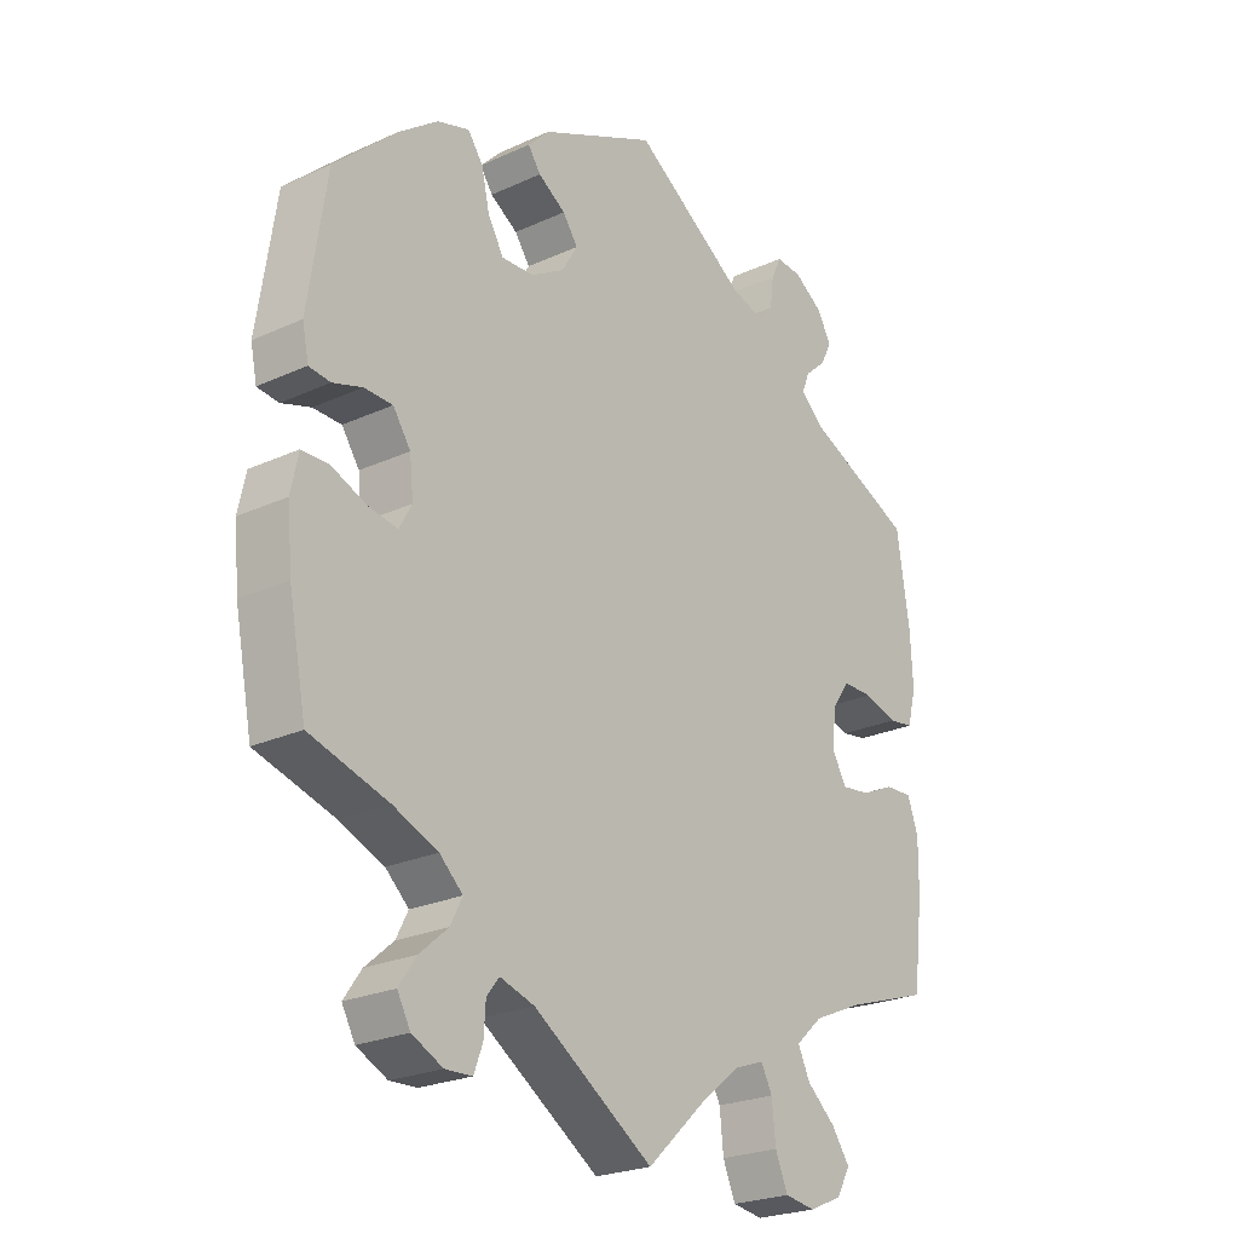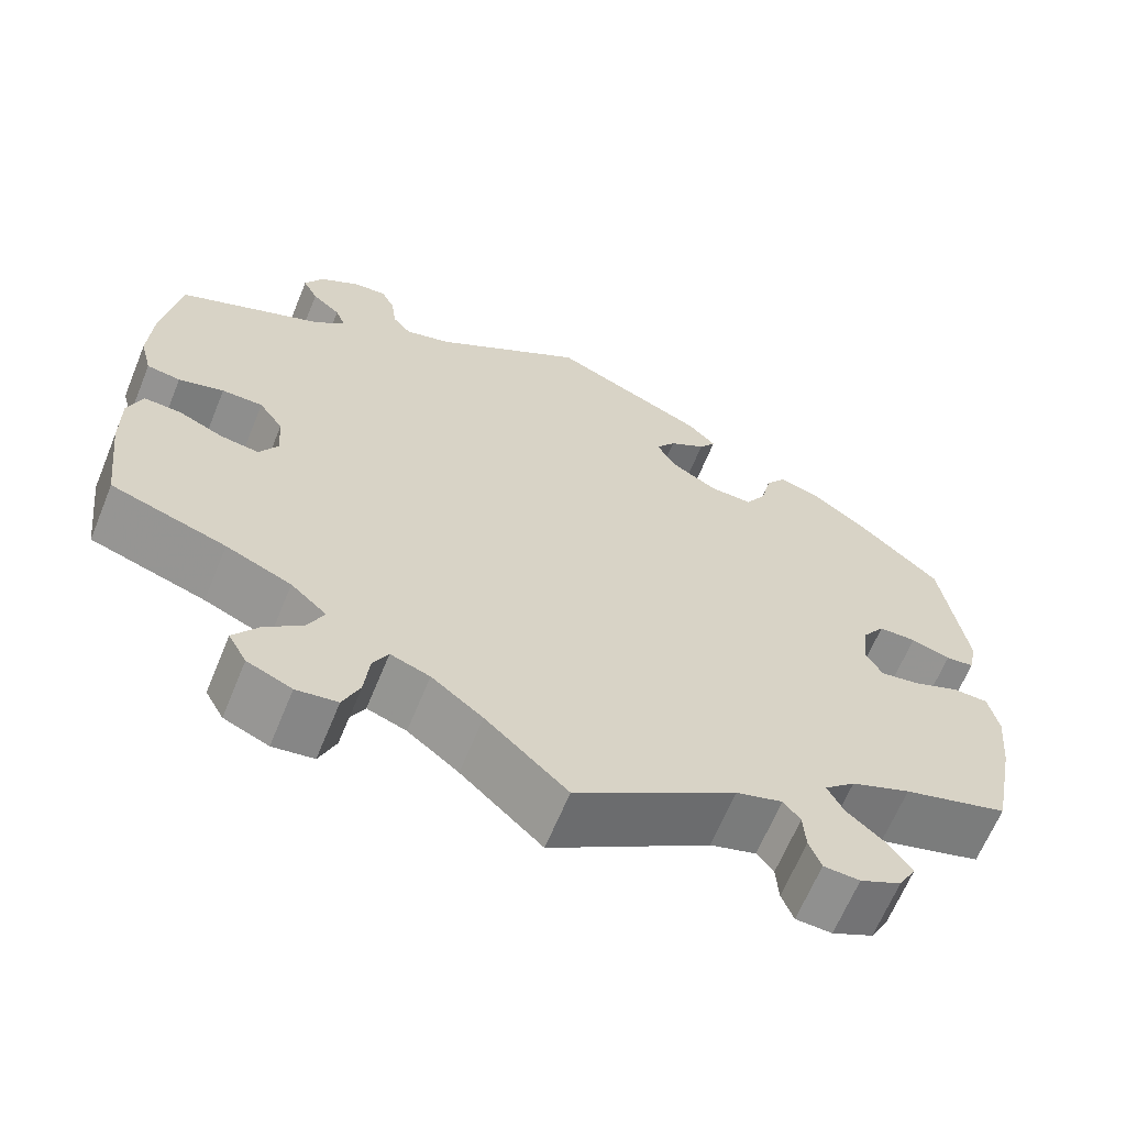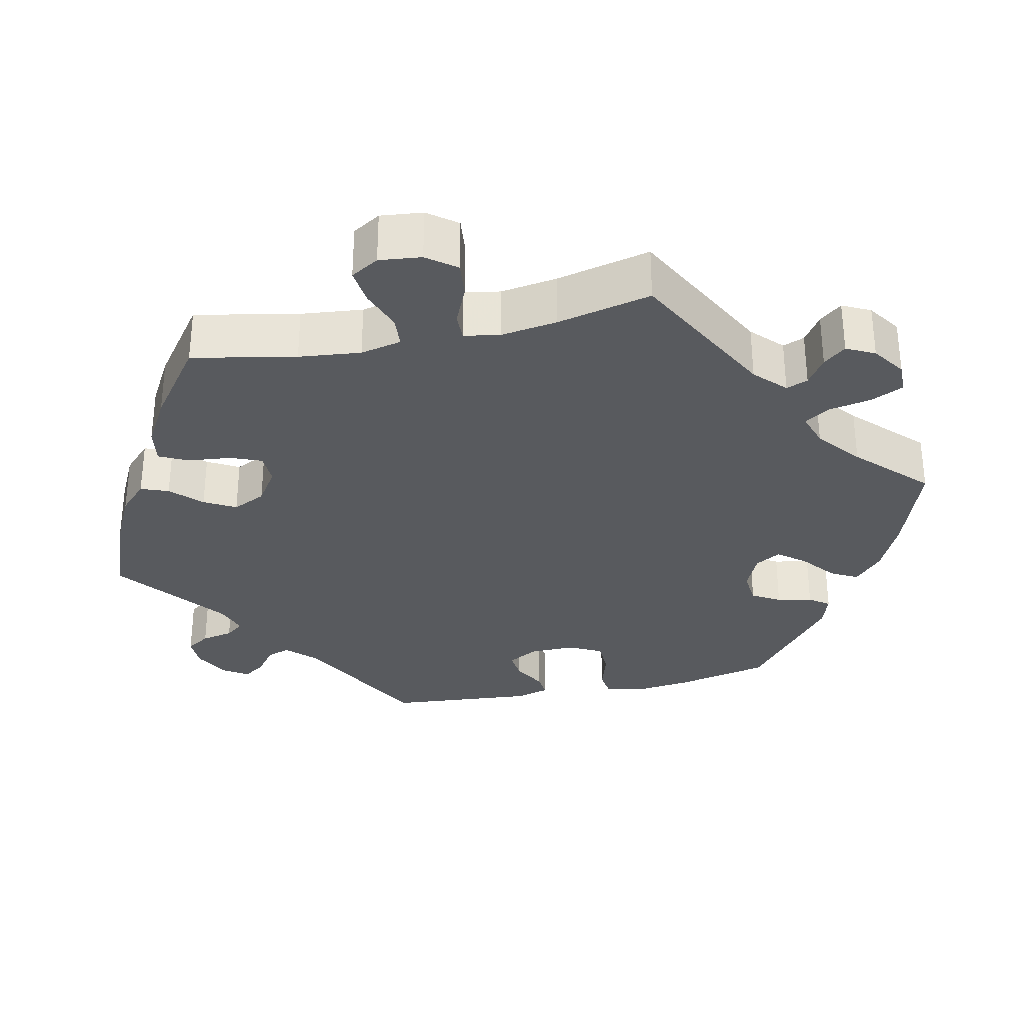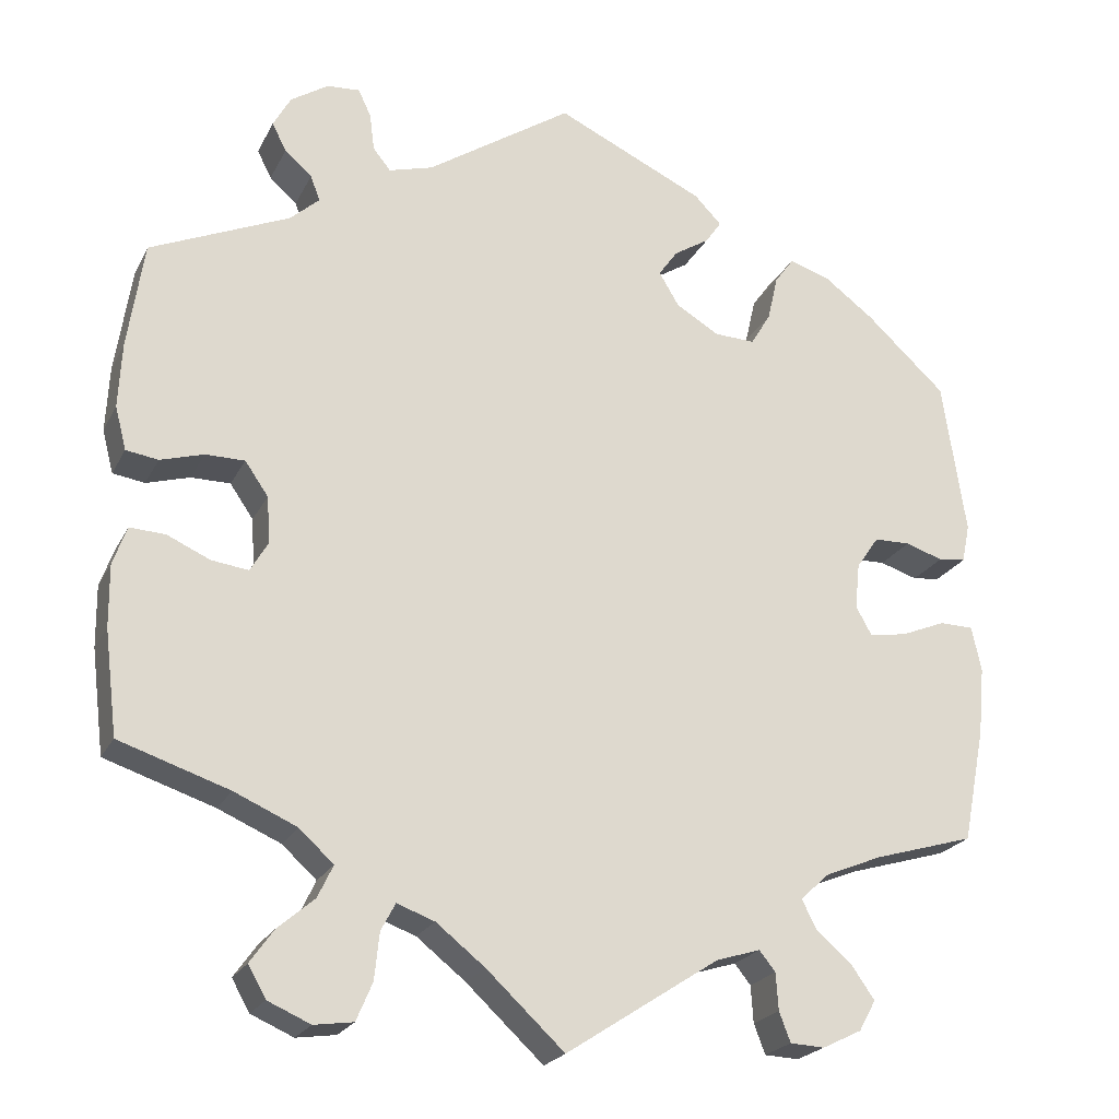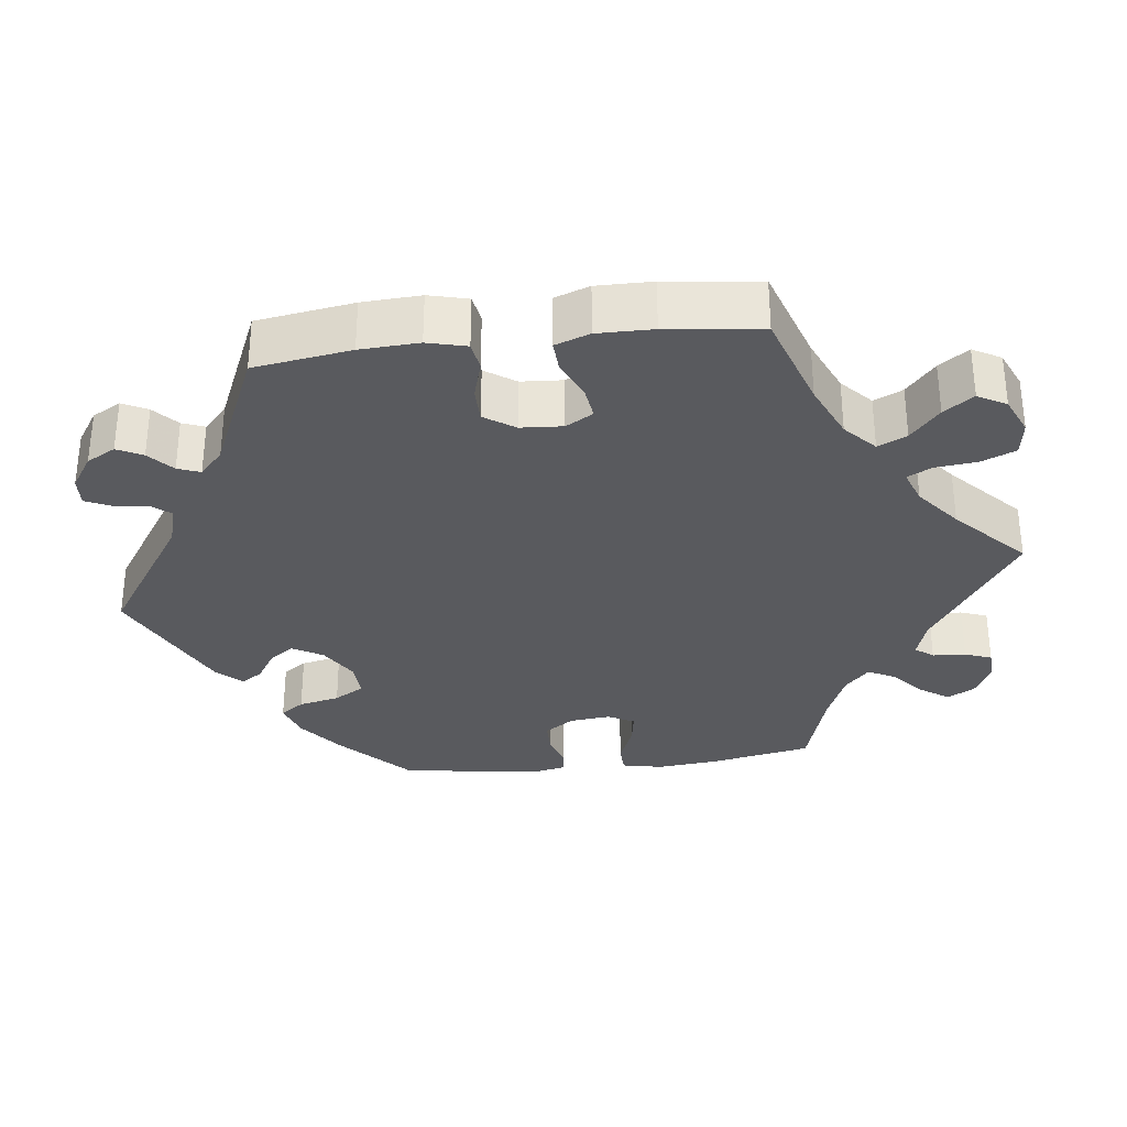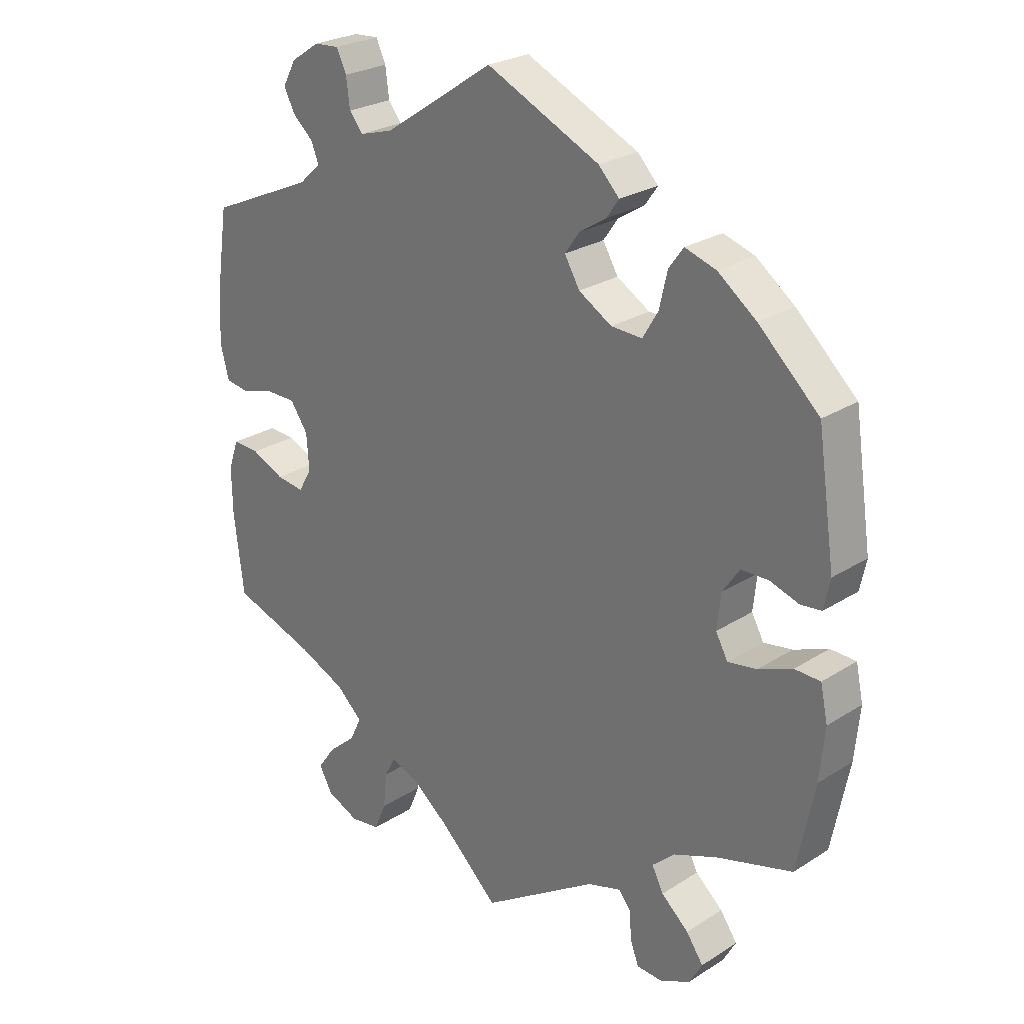
<metadata>
{"format":"obj","ext":"obj","renderer":"f3d","projection":"perspective","resolution":1024,"background":"white","views":[{"elev":-24.0,"azim":-52.7,"up":"+Z"},{"elev":-64.9,"azim":157.7,"up":"+Z"},{"elev":-30.8,"azim":162.8,"up":"+Y"},{"elev":-22.6,"azim":158.9,"up":"+Z"},{"elev":-31.5,"azim":97.1,"up":"+Y"},{"elev":25.7,"azim":-135.4,"up":"+Z"}]}
</metadata>
<code>
v 0.265 0.07 0.556
v -0.43 0.07 0.078
v 0.298 0.07 -0.611
v -0.537 0.07 0.31
v 0.554 0.07 -0.103
v 0.223 0.07 -0.499
v -0.573 0.07 -0.082
v 0.547 0.07 0.041
v 0.158 0.07 -0.482
v 0.339 0.07 0.451
v -0.416 0.07 -0.056
v 0.371 0.07 -0.049
v -0.438 0.07 0.401
v -0.211 0.07 0.334
v -0.396 0.07 -0.02
v 0.097 0.07 -0.53
v 0.391 0.07 0.516
v -0.156 0.07 0.442
v 0.537 0.07 -0.31
v -0.519 0.07 -0.025
v 0.453 0.07 0.051
v 0.322 0.07 -0.389
v -0.341 0.07 -0.376
v -0.269 0.07 -0.549
v -0.132 0.07 0.408
v -0.368 0.07 -0.486
v 0.537 0.07 0.31
v -0.475 0.07 0.079
v 0.404 0.07 0.051
v -0.375 0.07 0.448
v -0.2 0.07 0.47
v 0.237 0.07 0.482
v 0.4 0.07 -0.355
v 0.507 0.07 0.035
v 0.327 0.07 0.42
v 0 0.07 -0.62
v 0.557 0.07 0.176
v 0.279 0.07 -0.428
v 0.182 0.07 0.498
v -0.326 0.07 -0.588
v 0.439 0.07 -0.081
v 0.322 0.07 0.587
v 0.344 0.07 -0.508
v -0.266 0.07 -0.503
v 0.537 0.07 -0.055
v 0.393 0.07 -0.087
v 0.493 0.07 -0.057
v -0.412 0.07 -0.347
v -0.283 0.07 -0.586
v -0.566 0.07 0.116
v -0.522 0.07 0.064
v 0.249 0.07 -0.604
v -0.287 0.07 0.374
v -0.402 0.07 0.037
v 0.281 0.07 0.59
v 0.229 0.07 -0.557
v 0.561 0.07 0.095
v -0.246 0.07 -0.478
v -0.191 0.07 -0.495
v -0.324 0.07 0.464
v 0.298 0.07 -0.468
v 0.375 0.07 0.009
v 0.363 0.07 0.387
v -0.323 0.07 -0.447
v 0.351 0.07 -0.588
v -0.22 0.07 0.499
v 0.205 0.07 -0.465
v -0.463 0.07 -0.048
v -0.565 0.07 -0.167
v -0.262 0.07 0.332
v -0.375 0.07 -0.564
v -0.186 0.07 0.534
v -0.556 0.07 0.068
v -0 0.07 0.62
v -0.3 0.07 0.431
v -0.157 0.07 0.366
v -0.561 0.07 -0.026
v -0.537 0.07 -0.31
v -0.396 0.07 -0.526
v 0.373 0.07 0.481
v 0.553 0.07 -0.18
v 0.369 0.07 0.556
v 0.373 0.07 -0.549
v 0.259 0.07 0.509
v -0.304 0.07 -0.41
v 0.265 -0 0.556
v -0.43 -0 0.078
v 0.298 -0 -0.611
v -0.537 -0 0.31
v 0.554 -0 -0.103
v 0.223 -0 -0.499
v -0.573 -0 -0.082
v 0.547 -0 0.041
v 0.158 -0 -0.482
v 0.339 -0 0.451
v -0.416 -0 -0.056
v 0.371 -0 -0.049
v -0.438 -0 0.401
v -0.211 -0 0.334
v -0.396 -0 -0.02
v 0.097 -0 -0.53
v 0.391 -0 0.516
v -0.156 -0 0.442
v 0.537 -0 -0.31
v -0.519 -0 -0.025
v 0.453 -0 0.051
v 0.322 -0 -0.389
v -0.341 -0 -0.376
v -0.269 -0 -0.549
v -0.132 -0 0.408
v -0.368 -0 -0.486
v 0.537 -0 0.31
v -0.475 -0 0.079
v 0.404 -0 0.051
v -0.375 -0 0.448
v -0.2 -0 0.47
v 0.237 -0 0.482
v 0.4 -0 -0.355
v 0.507 -0 0.035
v 0.327 -0 0.42
v 0 -0 -0.62
v 0.557 -0 0.176
v 0.279 -0 -0.428
v 0.182 -0 0.498
v -0.326 -0 -0.588
v 0.439 -0 -0.081
v 0.322 -0 0.587
v 0.344 -0 -0.508
v -0.266 -0 -0.503
v 0.537 -0 -0.055
v 0.393 -0 -0.087
v 0.493 -0 -0.057
v -0.412 -0 -0.347
v -0.283 -0 -0.586
v -0.566 -0 0.116
v -0.522 -0 0.064
v 0.249 -0 -0.604
v -0.287 -0 0.374
v -0.402 -0 0.037
v 0.281 -0 0.59
v 0.229 -0 -0.557
v 0.561 -0 0.095
v -0.246 -0 -0.478
v -0.191 -0 -0.495
v -0.324 -0 0.464
v 0.298 -0 -0.468
v 0.375 -0 0.009
v 0.363 -0 0.387
v -0.323 -0 -0.447
v 0.351 -0 -0.588
v -0.22 -0 0.499
v 0.205 -0 -0.465
v -0.463 -0 -0.048
v -0.565 -0 -0.167
v -0.262 -0 0.332
v -0.375 -0 -0.564
v -0.186 -0 0.534
v -0.556 -0 0.068
v -0 -0 0.62
v -0.3 -0 0.431
v -0.157 -0 0.366
v -0.561 -0 -0.026
v -0.537 -0 -0.31
v -0.396 -0 -0.526
v 0.373 -0 0.481
v 0.553 -0 -0.18
v 0.369 -0 0.556
v 0.373 -0 -0.549
v 0.259 -0 0.509
v -0.304 -0 -0.41
f 63 27 37 57
f 35 63 57 8
f 82 17 80 10
f 82 10 35
f 42 82 35
f 84 1 55 42
f 32 84 42 35
f 39 32 35 8
f 18 31 66 72
f 25 18 72 74
f 76 25 74 39
f 30 60 75 53
f 30 53 70
f 13 30 70
f 4 13 70
f 50 4 70 14
f 28 51 73 50
f 2 28 50 14
f 7 77 20 68
f 7 68 11
f 48 78 69 7
f 23 48 7 11
f 85 23 11 15
f 71 79 26 64
f 71 64 85
f 40 71 85
f 44 24 49 40
f 44 40 85
f 58 44 85 15
f 16 36 59
f 9 16 59 58
f 67 9 58 15
f 3 52 56 6
f 3 6 67
f 65 3 67
f 61 43 83 65
f 38 61 65 67
f 22 38 67 15
f 5 81 19 33
f 41 47 45 5
f 46 41 5 33
f 12 46 33 22
f 39 8 34 21
f 39 21 29
f 76 39 29 62
f 54 2 14 76
f 22 15 54 76
f 62 12 22 76
f 142 122 112 148
f 93 142 148 120
f 95 165 102 167
f 120 95 167
f 120 167 127
f 127 140 86 169
f 120 127 169 117
f 93 120 117 124
f 157 151 116 103
f 159 157 103 110
f 124 159 110 161
f 138 160 145 115
f 155 138 115
f 155 115 98
f 155 98 89
f 99 155 89 135
f 135 158 136 113
f 99 135 113 87
f 153 105 162 92
f 96 153 92
f 92 154 163 133
f 96 92 133 108
f 100 96 108 170
f 149 111 164 156
f 170 149 156
f 170 156 125
f 125 134 109 129
f 170 125 129
f 100 170 129 143
f 144 121 101
f 143 144 101 94
f 100 143 94 152
f 91 141 137 88
f 152 91 88
f 152 88 150
f 150 168 128 146
f 152 150 146 123
f 100 152 123 107
f 118 104 166 90
f 90 130 132 126
f 118 90 126 131
f 107 118 131 97
f 106 119 93 124
f 114 106 124
f 147 114 124 161
f 161 99 87 139
f 161 139 100 107
f 161 107 97 147
f 37 122 142 57
f 57 142 93 8
f 8 93 119 34
f 34 119 106 21
f 21 106 114 29
f 29 114 147 62
f 62 147 97 12
f 12 97 131 46
f 46 131 126 41
f 41 126 132 47
f 47 132 130 45
f 45 130 90 5
f 5 90 166 81
f 81 166 104 19
f 19 104 118 33
f 33 118 107 22
f 22 107 123 38
f 38 123 146 61
f 61 146 128 43
f 43 128 168 83
f 83 168 150 65
f 65 150 88 3
f 3 88 137 52
f 52 137 141 56
f 56 141 91 6
f 6 91 152 67
f 67 152 94 9
f 9 94 101 16
f 16 101 121 36
f 36 121 144 59
f 59 144 143 58
f 58 143 129 44
f 44 129 109 24
f 24 109 134 49
f 49 134 125 40
f 40 125 156 71
f 71 156 164 79
f 79 164 111 26
f 26 111 149 64
f 64 149 170 85
f 85 170 108 23
f 23 108 133 48
f 48 133 163 78
f 78 163 154 69
f 69 154 92 7
f 7 92 162 77
f 77 162 105 20
f 20 105 153 68
f 68 153 96 11
f 11 96 100 15
f 15 100 139 54
f 54 139 87 2
f 2 87 113 28
f 28 113 136 51
f 51 136 158 73
f 73 158 135 50
f 50 135 89 4
f 4 89 98 13
f 13 98 115 30
f 30 115 145 60
f 60 145 160 75
f 75 160 138 53
f 53 138 155 70
f 70 155 99 14
f 14 99 161 76
f 76 161 110 25
f 25 110 103 18
f 18 103 116 31
f 31 116 151 66
f 66 151 157 72
f 72 157 159 74
f 74 159 124 39
f 39 124 117 32
f 32 117 169 84
f 84 169 86 1
f 1 86 140 55
f 55 140 127 42
f 42 127 167 82
f 82 167 102 17
f 17 102 165 80
f 80 165 95 10
f 10 95 120 35
f 35 120 148 63
f 63 148 112 27
f 27 112 122 37

</code>
